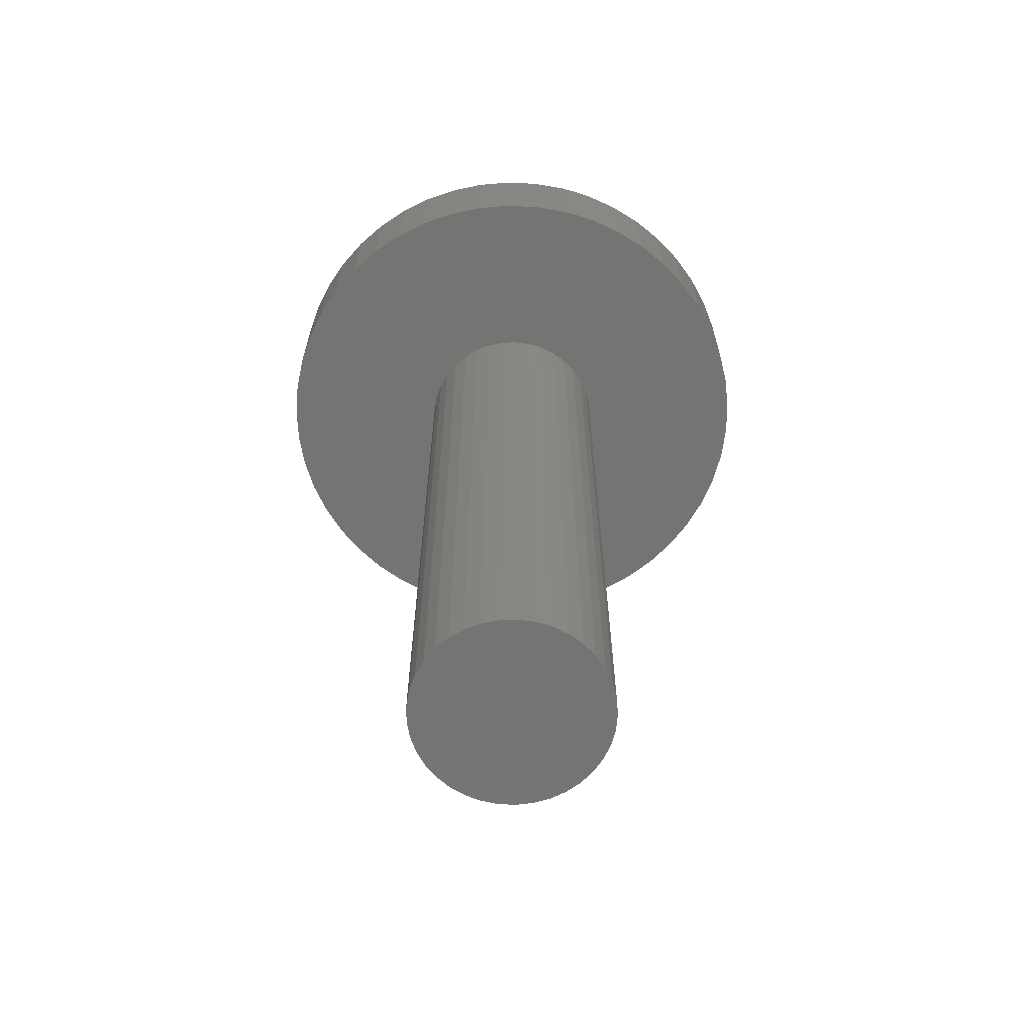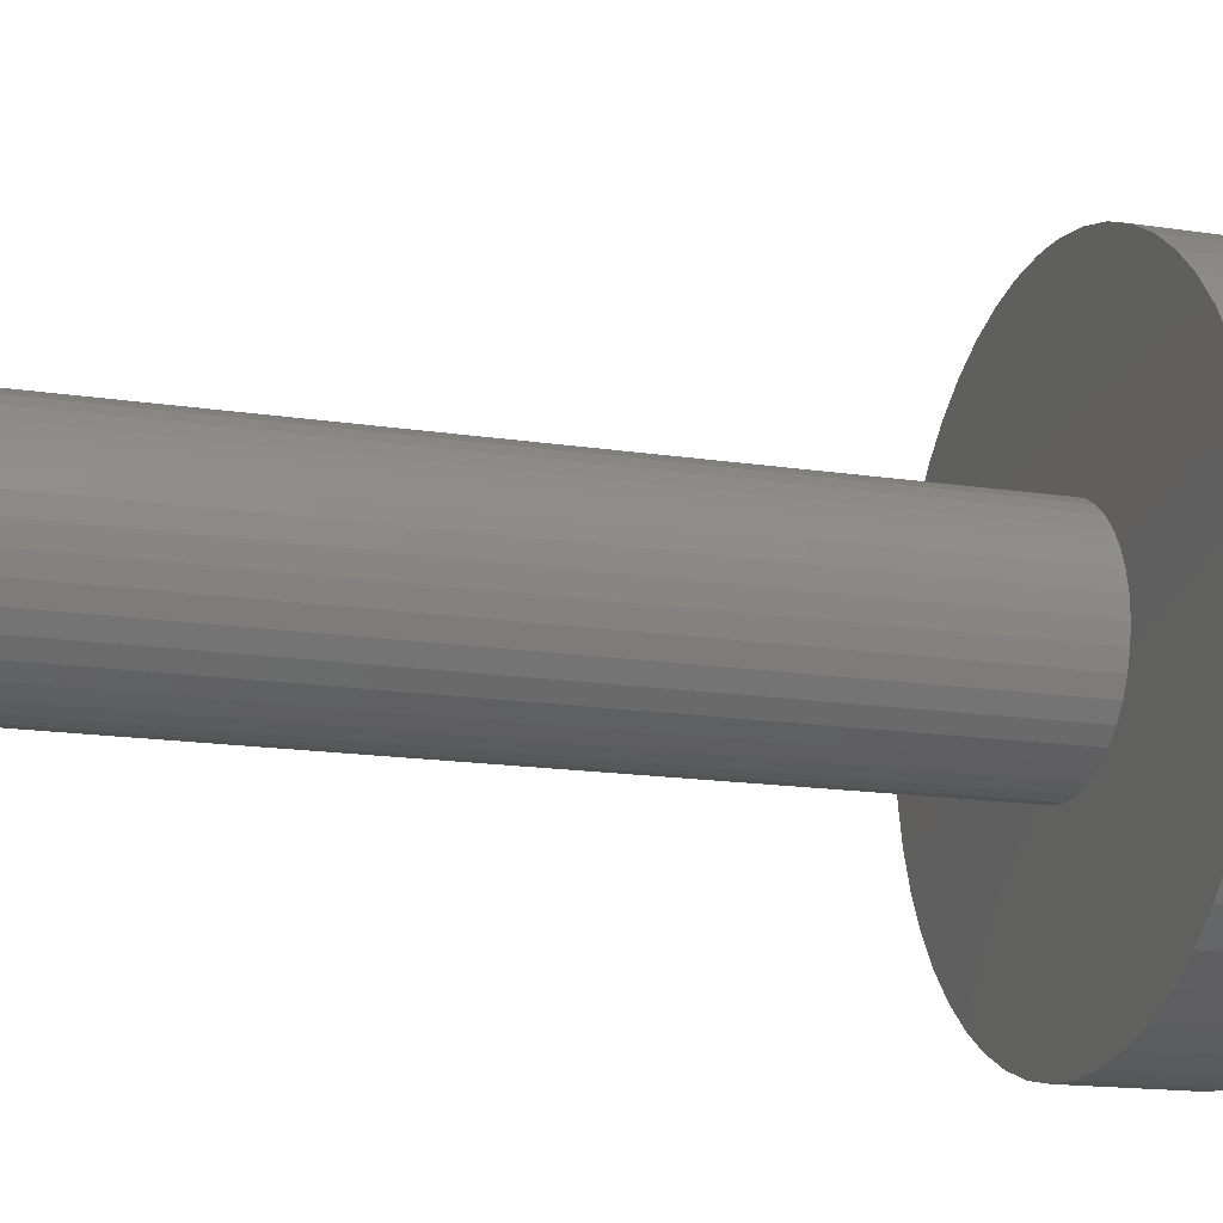
<metadata>
{"format":"stl","ext":"stl","renderer":"f3d","projection":"perspective","resolution":1024,"background":"white","views":[{"elev":-66.1,"azim":-17.3,"up":"+Y"},{"elev":-15.0,"azim":71.3,"up":"+Z"}]}
</metadata>
<code>
# stl→obj: 400 verts, 786 faces
v 0.07633 7 0.8968
v 3.307e-16 7 0.9
v 1.102e-16 0 0.9
v -0.07633 0 0.8968
v -0.07633 7 0.8968
v -0.2268 7 0.871
v -0.2268 0 0.871
v -0.3707 7 0.8201
v -0.3707 0 0.8201
v -0.504 7 0.7457
v -0.504 0 0.7457
v -0.6227 7 0.6498
v -0.6227 0 0.6498
v -0.7236 7 0.5352
v -0.7236 0 0.5352
v -0.8036 7 0.4052
v -0.8036 0 0.4052
v -0.8606 7 0.2635
v -0.8606 0 0.2635
v -0.8927 7 0.1143
v -0.8927 0 0.1143
v -0.8992 7 -0.0382
v -0.8992 0 -0.0382
v -0.8798 7 -0.1896
v -0.8798 0 -0.1896
v -0.8351 7 -0.3356
v -0.8351 0 -0.3356
v -0.7664 7 -0.4719
v -0.7664 0 -0.4719
v -0.6756 7 -0.5946
v -0.6756 0 -0.5946
v -0.5654 7 -0.7002
v -0.5654 0 -0.7002
v -0.4389 7 -0.7857
v -0.4389 0 -0.7857
v -0.2998 7 -0.8486
v -0.2998 0 -0.8486
v -0.1521 7 -0.8871
v -0.1521 0 -0.8871
v 0 7 -0.9
v 0 0 -0.9
v 0.1521 7 -0.8871
v 0.1521 0 -0.8871
v 0.2998 7 -0.8486
v 0.2998 0 -0.8486
v 0.4389 7 -0.7857
v 0.4389 0 -0.7857
v 0.5654 7 -0.7002
v 0.5654 0 -0.7002
v 0.6756 7 -0.5946
v 0.6756 0 -0.5946
v 0.7664 7 -0.4719
v 0.7664 0 -0.4719
v 0.8351 7 -0.3356
v 0.8351 0 -0.3356
v 0.8798 7 -0.1896
v 0.8798 0 -0.1896
v 0.8992 7 -0.0382
v 0.8992 0 -0.0382
v 0.8927 7 0.1143
v 0.8927 0 0.1143
v 0.8606 7 0.2635
v 0.8606 0 0.2635
v 0.8036 7 0.4052
v 0.8036 0 0.4052
v 0.7236 7 0.5352
v 0.7236 0 0.5352
v 0.6227 7 0.6498
v 0.6227 0 0.6498
v 0.504 7 0.7457
v 0.504 0 0.7457
v 0.3707 7 0.8201
v 0.3707 0 0.8201
v 0.2268 7 0.871
v 0.2268 0 0.871
v 0.07633 0 0.8968
v 3.307e-16 0 0.9
v 0 0 0
v -0.3429 8 -2.475
v -0.3197 7 -2.479
v -0.6341 7 -2.418
v -0.9382 7 -2.317
v -0.688 8 -2.4
v -0.6341 8 -2.418
v -1.227 8 -2.178
v -1.218 8 -2.183
v -1.227 7 -2.178
v -1.038 8 -2.269
v -0.9382 8 -2.317
v -1.395 8 -2.069
v -1.495 7 -2.004
v -1.495 8 -2.004
v -1.699 8 -1.83
v -1.739 7 -1.796
v -1.739 8 -1.796
v -1.76 8 -1.772
v -1.955 7 -1.559
v -1.955 8 -1.559
v -2.016 8 -1.471
v -2.138 7 -1.296
v -2.138 8 -1.296
v -2.139 8 -1.294
v -2.286 7 -1.012
v -2.236 8 -1.107
v -2.468 7 -0.399
v -2.397 8 -0.7113
v -2.397 7 -0.7113
v -2.386 8 -0.7403
v -2.286 8 -1.012
v -2.499 7 -0.08013
v -2.471 8 -0.3708
v -2.468 8 -0.399
v -2.488 7 0.2401
v -2.496 8 -1.821e-05
v -2.499 8 -0.08013
v -2.437 7 0.5563
v -2.467 8 0.3707
v -2.488 8 0.2401
v -2.346 7 0.8634
v -2.383 8 0.7402
v -2.437 8 0.5563
v -2.216 7 1.156
v -2.238 8 1.107
v -2.346 8 0.8634
v -2.05 7 1.43
v -2.139 8 1.284
v -2.216 8 1.156
v -1.851 7 1.681
v -2.018 8 1.471
v -2.05 8 1.43
v -1.621 8 1.904
v -1.697 8 1.83
v -1.621 7 1.904
v -1.761 8 1.768
v -1.851 8 1.681
v -1.394 8 2.072
v -1.364 7 2.095
v -1.364 8 2.095
v -1.209 8 2.183
v -1.085 7 2.252
v -1.085 8 2.252
v -1.038 8 2.271
v -0.7878 7 2.373
v -0.7878 8 2.373
v -0.6881 8 2.399
v -0.4779 7 2.454
v -0.4779 8 2.454
v -0.3429 8 2.471
v -0.1602 7 2.495
v -0.1602 8 2.495
v 9.185e-16 8 2.5
v 3.062e-16 7 2.5
v 0.1602 8 2.495
v 0.1602 7 2.495
v 0.3429 8 2.471
v 0.4779 7 2.454
v 0.4779 8 2.454
v 0.6881 8 2.399
v 0.7878 7 2.373
v 0.7878 8 2.373
v 1.038 8 2.271
v 1.085 7 2.252
v 1.085 8 2.252
v 1.209 8 2.183
v 1.364 7 2.095
v 1.364 8 2.095
v 1.394 8 2.072
v 1.621 7 1.904
v 1.621 8 1.904
v 1.697 8 1.83
v 1.851 7 1.681
v 1.761 8 1.768
v 2.05 7 1.43
v 2.018 8 1.471
v 1.851 8 1.681
v 2.216 7 1.156
v 2.139 8 1.284
v 2.05 8 1.43
v 2.346 7 0.8634
v 2.238 8 1.107
v 2.216 8 1.156
v 2.437 7 0.5563
v 2.383 8 0.7402
v 2.346 8 0.8634
v 2.488 7 0.2401
v 2.467 8 0.3707
v 2.437 8 0.5563
v 2.499 7 -0.08013
v 2.496 8 -1.821e-05
v 2.488 8 0.2401
v 2.397 7 -0.7113
v 2.468 8 -0.399
v 2.468 7 -0.399
v 2.471 8 -0.3708
v 2.499 8 -0.08013
v 2.286 7 -1.012
v 2.386 8 -0.7403
v 2.397 8 -0.7113
v 2.139 8 -1.294
v 2.236 8 -1.107
v 2.286 8 -1.012
v 2.138 8 -1.296
v 2.138 7 -1.296
v 2.016 8 -1.471
v 1.955 7 -1.559
v 1.955 8 -1.559
v 1.76 8 -1.772
v 1.739 7 -1.796
v 1.739 8 -1.796
v 1.699 8 -1.83
v 1.495 7 -2.004
v 1.495 8 -2.004
v 1.395 8 -2.069
v 1.227 7 -2.178
v 1.227 8 -2.178
v 1.218 8 -2.183
v 0.9382 7 -2.317
v 1.038 8 -2.269
v 0.6341 7 -2.418
v 0.688 8 -2.4
v 0.9382 8 -2.317
v -0.3197 8 -2.479
v 0 8 -2.5
v 0 7 -2.5
v 0.3197 8 -2.479
v 0.3197 7 -2.479
v 0.3429 8 -2.475
v 0.6341 8 -2.418
v -0.7104 8.197 1.83
v -0.6974 8.083 2.183
v -0.3493 8.113 2.183
v -1.5 8.313 -0.375
v -1.469 8.321 -0.375
v -1.462 8.29 -0.7404
v 1.5 8.313 0.375
v 1.469 8.321 0.375
v 1.462 8.29 0.7404
v 1.043 8.033 2.183
v 1.412 8.075 1.83
v 2.151 8.033 1.108
v -1.043 8.033 -2.183
v -1.412 8.075 -1.83
v -1.782 8.075 -1.471
v 8.674e-16 8.123 2.183
v -1.043 8.033 2.183
v -1.063 8.146 1.83
v -1.433 8.167 1.471
v -1.412 8.075 1.83
v -1.782 8.075 1.471
v -1.803 8.146 1.108
v -2.168 8.083 0.7404
v -2.151 8.033 1.108
v -2.179 8.113 0.3708
v -2.183 8.123 -1.894e-15
v -2.179 8.113 -0.3708
v -2.168 8.083 -0.7404
v -2.151 8.033 -1.108
v -1.803 8.146 -1.108
v -1.433 8.167 -1.471
v -0.6974 8.083 -2.183
v -0.3493 8.113 -2.183
v 1.301e-15 8.123 -2.183
v 3.674e-16 8 -2.5
v 0.3493 8.113 -2.183
v 0.6974 8.083 -2.183
v 1.043 8.033 -2.183
v 1.063 8.146 -1.83
v 1.412 8.075 -1.83
v 1.433 8.167 -1.471
v 1.782 8.075 -1.471
v 1.803 8.146 -1.108
v 2.151 8.033 -1.108
v 2.168 8.083 -0.7404
v 2.179 8.113 -0.3708
v 2.183 8.123 -1.894e-15
v 2.179 8.113 0.3708
v 2.168 8.083 0.7404
v 1.782 8.075 1.471
v 1.803 8.146 1.108
v 1.433 8.167 1.471
v 1.063 8.146 1.83
v 0.6974 8.083 2.183
v 0.3493 8.113 2.183
v 3.674e-16 8 2.5
v -0.7391 8.447 0.375
v -0.7356 8.416 0.7404
v -0.375 8.478 0.375
v -0.375 8.446 0.7403
v -0.375 8.445 0.753
v -0.7295 8.363 1.108
v -0.375 8.393 1.107
v -0.375 8.39 1.128
v -0.7212 8.29 1.471
v -0.375 8.319 1.471
v -0.375 8.313 1.5
v -0.3608 8.314 1.5
v -0.3558 8.227 1.83
v 1.301e-15 8.237 1.83
v -1.017e-15 8.325 1.5
v 0.3558 8.227 1.83
v 0.3608 8.314 1.5
v 0.375 8.313 1.5
v 0.7104 8.197 1.83
v 0.375 8.319 1.471
v 0.7212 8.29 1.471
v 0.375 8.39 1.128
v 0.7295 8.363 1.108
v 0.375 8.393 1.107
v 0.375 8.445 0.753
v 0.7356 8.416 0.7404
v 0.375 8.446 0.7403
v 0.7391 8.447 0.375
v 0.375 8.478 0.375
v 1.818 8.197 0.7404
v 1.827 8.227 0.3708
v 1.5 8.314 0.3708
v 1.83 8.237 -1.894e-15
v 1.5 8.325 -3.072e-16
v 1.827 8.227 -0.3708
v 1.5 8.314 -0.3708
v 1.5 8.313 -0.375
v 1.818 8.197 -0.7404
v 1.469 8.321 -0.375
v 0.375 8.478 -0.375
v 0.7391 8.447 -0.375
v 0.375 8.446 -0.7403
v 0.7356 8.416 -0.7404
v 0.375 8.445 -0.753
v 0.7295 8.363 -1.108
v 0.375 8.393 -1.107
v 0.375 8.39 -1.128
v 0.7212 8.29 -1.471
v 0.375 8.319 -1.471
v 0.375 8.313 -1.5
v 0.7104 8.197 -1.83
v 0.3608 8.314 -1.5
v 0.3558 8.227 -1.83
v 8.674e-16 8.237 -1.83
v -1.017e-15 8.325 -1.5
v -0.3558 8.227 -1.83
v -0.3608 8.314 -1.5
v -0.375 8.313 -1.5
v -0.7104 8.197 -1.83
v -0.375 8.319 -1.471
v -0.7212 8.29 -1.471
v -0.375 8.39 -1.128
v -0.7295 8.363 -1.108
v -0.375 8.393 -1.107
v -0.375 8.445 -0.753
v -0.7356 8.416 -0.7404
v -0.375 8.446 -0.7403
v -0.7391 8.447 -0.375
v -0.375 8.478 -0.375
v -1.818 8.197 -0.7404
v -1.827 8.227 -0.3708
v -1.5 8.314 -0.3708
v -1.83 8.237 -1.894e-15
v -1.5 8.325 3.95e-16
v -1.827 8.227 0.3708
v -1.5 8.314 0.3708
v -1.5 8.313 0.375
v -1.818 8.197 0.7404
v -1.469 8.321 0.375
v -1.45 8.239 1.108
v -1.462 8.29 0.7404
v -1.079 8.239 1.471
v -1.091 8.311 1.108
v -1.1 8.363 0.7404
v -1.106 8.394 0.375
v 1.079 8.239 1.471
v 1.091 8.311 1.108
v 1.1 8.363 0.7404
v 1.106 8.394 0.375
v 1.45 8.239 1.108
v -1.45 8.239 -1.108
v 1.45 8.239 -1.108
v 1.462 8.29 -0.7404
v -1.106 8.394 -0.375
v -1.1 8.363 -0.7404
v -1.091 8.311 -1.108
v -1.079 8.239 -1.471
v -1.063 8.146 -1.83
v 1.106 8.394 -0.375
v 1.1 8.363 -0.7404
v 1.091 8.311 -1.108
v 1.079 8.239 -1.471
v 1.102e-16 7 0.9
v 9.185e-16 7 2.5
v -0.375 7.75 0.375
v -1.5 7.75 0.375
v -1.5 7.75 -0.375
v -0.375 7.75 -0.375
v -0.375 7.75 -1.5
v 0.375 7.75 -1.5
v 0.375 7.75 -0.375
v 1.5 7.75 -0.375
v 1.5 7.75 0.375
v 0.375 7.75 0.375
v 0.375 7.75 1.5
v -0.375 7.75 1.5
f 1 2 3
f 3 2 4
f 2 5 4
f 4 5 6
f 4 6 7
f 7 6 8
f 7 8 9
f 9 8 10
f 9 10 11
f 11 10 12
f 11 12 13
f 13 12 14
f 13 14 15
f 15 14 16
f 15 16 17
f 17 16 18
f 17 18 19
f 19 18 20
f 19 20 21
f 21 20 22
f 21 22 23
f 23 22 24
f 23 24 25
f 25 24 26
f 25 26 27
f 27 26 28
f 27 28 29
f 29 28 30
f 29 30 31
f 31 30 32
f 31 32 33
f 33 32 34
f 33 34 35
f 35 34 36
f 35 36 37
f 37 36 38
f 37 38 39
f 39 38 40
f 39 40 41
f 41 40 42
f 41 42 43
f 43 42 44
f 43 44 45
f 45 44 46
f 45 46 47
f 47 46 48
f 47 48 49
f 49 48 50
f 49 50 51
f 51 50 52
f 51 52 53
f 53 52 54
f 53 54 55
f 55 54 56
f 55 56 57
f 57 56 58
f 57 58 59
f 59 58 60
f 59 60 61
f 61 60 62
f 61 62 63
f 63 62 64
f 63 64 65
f 65 64 66
f 65 66 67
f 67 66 68
f 67 68 69
f 69 68 70
f 69 70 71
f 71 70 72
f 71 72 73
f 73 72 74
f 73 74 75
f 75 74 1
f 75 1 76
f 76 1 3
f 77 4 78
f 77 78 76
f 71 73 78
f 78 73 75
f 78 75 76
f 65 67 78
f 78 67 69
f 78 69 71
f 59 61 78
f 78 61 63
f 78 63 65
f 53 55 78
f 78 55 57
f 78 57 59
f 47 49 78
f 78 49 51
f 78 51 53
f 41 43 78
f 78 43 45
f 78 45 47
f 35 37 78
f 78 37 39
f 78 39 41
f 29 31 78
f 78 31 33
f 78 33 35
f 23 25 78
f 78 25 27
f 78 27 29
f 17 19 78
f 78 19 21
f 78 21 23
f 11 13 78
f 78 13 15
f 78 15 17
f 4 7 78
f 78 7 9
f 78 9 11
f 79 80 81
f 82 83 81
f 81 83 84
f 81 84 79
f 85 86 87
f 87 86 88
f 87 88 82
f 82 88 89
f 82 89 83
f 85 87 90
f 90 87 91
f 90 91 92
f 92 91 93
f 93 91 94
f 93 94 95
f 95 94 96
f 96 94 97
f 96 97 98
f 98 97 99
f 99 97 100
f 99 100 101
f 101 100 102
f 102 100 103
f 102 103 104
f 105 106 107
f 107 106 108
f 107 108 103
f 103 108 109
f 103 109 104
f 110 111 105
f 105 111 112
f 105 112 106
f 113 114 110
f 110 114 115
f 110 115 111
f 116 117 113
f 113 117 118
f 113 118 114
f 119 120 116
f 116 120 121
f 116 121 117
f 122 123 119
f 119 123 124
f 119 124 120
f 125 126 122
f 122 126 127
f 122 127 123
f 128 129 125
f 125 129 130
f 125 130 126
f 131 132 133
f 133 132 134
f 133 134 128
f 128 134 135
f 128 135 129
f 131 133 136
f 136 133 137
f 136 137 138
f 138 137 139
f 139 137 140
f 139 140 141
f 141 140 142
f 142 140 143
f 142 143 144
f 144 143 145
f 145 143 146
f 145 146 147
f 147 146 148
f 148 146 149
f 148 149 150
f 150 149 151
f 151 149 152
f 151 152 153
f 153 152 154
f 153 154 155
f 155 154 156
f 155 156 157
f 157 156 158
f 158 156 159
f 158 159 160
f 160 159 161
f 161 159 162
f 161 162 163
f 163 162 164
f 164 162 165
f 164 165 166
f 166 165 167
f 167 165 168
f 167 168 169
f 169 168 170
f 170 168 171
f 170 171 172
f 173 174 171
f 171 174 175
f 171 175 172
f 176 177 173
f 173 177 178
f 173 178 174
f 179 180 176
f 176 180 181
f 176 181 177
f 182 183 179
f 179 183 184
f 179 184 180
f 185 186 182
f 182 186 187
f 182 187 183
f 188 189 185
f 185 189 190
f 185 190 186
f 191 192 193
f 193 192 194
f 193 194 188
f 188 194 195
f 188 195 189
f 196 197 191
f 191 197 198
f 191 198 192
f 199 200 196
f 196 200 201
f 196 201 197
f 199 196 202
f 202 196 203
f 202 203 204
f 204 203 205
f 204 205 206
f 206 205 207
f 207 205 208
f 207 208 209
f 209 208 210
f 210 208 211
f 210 211 212
f 212 211 213
f 213 211 214
f 213 214 215
f 215 214 216
f 216 214 217
f 216 217 218
f 219 220 217
f 217 220 221
f 217 221 218
f 79 222 80
f 80 222 223
f 80 223 224
f 224 223 225
f 224 225 226
f 226 225 227
f 226 227 219
f 219 227 228
f 219 228 220
f 229 230 231
f 232 233 234
f 235 236 237
f 160 161 238
f 166 167 239
f 178 177 240
f 86 241 88
f 85 90 242
f 95 96 243
f 150 244 231
f 144 145 230
f 230 145 147
f 230 147 231
f 231 147 148
f 231 148 150
f 142 245 141
f 141 245 139
f 139 245 138
f 138 245 246
f 138 246 136
f 247 134 248
f 248 134 132
f 248 132 131
f 249 129 135
f 129 249 130
f 130 249 250
f 130 250 126
f 251 124 252
f 252 124 123
f 252 123 127
f 253 121 251
f 251 121 120
f 251 120 124
f 254 118 253
f 253 118 117
f 253 117 121
f 255 115 254
f 254 115 114
f 254 114 118
f 108 106 256
f 256 106 112
f 256 112 255
f 255 112 111
f 255 111 115
f 101 102 257
f 257 102 104
f 257 104 256
f 256 104 109
f 256 109 108
f 96 98 243
f 243 98 99
f 243 99 258
f 90 92 242
f 242 92 93
f 242 93 259
f 88 241 89
f 89 241 260
f 89 260 83
f 83 260 84
f 84 260 261
f 84 261 79
f 79 261 222
f 222 261 262
f 222 262 263
f 263 262 225
f 225 262 264
f 225 264 227
f 227 264 228
f 228 264 265
f 228 265 220
f 215 216 266
f 266 216 218
f 266 218 265
f 265 218 221
f 265 221 220
f 213 215 267
f 268 210 212
f 210 268 209
f 209 268 269
f 209 269 207
f 270 204 206
f 204 270 202
f 202 270 271
f 202 271 199
f 200 272 201
f 201 272 273
f 201 273 197
f 274 192 273
f 273 192 198
f 273 198 197
f 275 195 274
f 274 195 194
f 274 194 192
f 276 190 275
f 275 190 189
f 275 189 195
f 277 187 276
f 276 187 186
f 276 186 190
f 240 184 277
f 277 184 183
f 277 183 187
f 177 181 240
f 240 181 180
f 240 180 184
f 172 175 278
f 278 175 174
f 278 174 279
f 167 169 239
f 239 169 170
f 239 170 280
f 161 163 238
f 238 163 164
f 238 164 281
f 158 282 157
f 157 282 283
f 150 284 244
f 244 284 153
f 244 153 283
f 283 153 155
f 283 155 157
f 285 286 287
f 287 286 288
f 288 286 289
f 289 286 290
f 289 290 291
f 291 290 292
f 292 290 293
f 292 293 294
f 294 293 295
f 295 293 229
f 295 229 296
f 229 297 296
f 296 297 298
f 296 298 299
f 299 298 300
f 299 300 301
f 301 300 302
f 302 300 303
f 302 303 304
f 304 303 305
f 304 305 306
f 306 305 307
f 306 307 308
f 308 307 309
f 309 307 310
f 309 310 311
f 311 310 312
f 311 312 313
f 314 315 316
f 316 315 317
f 316 317 318
f 318 317 319
f 318 319 320
f 320 319 321
f 321 319 322
f 321 322 323
f 324 325 326
f 326 325 327
f 326 327 328
f 328 327 329
f 328 329 330
f 330 329 331
f 331 329 332
f 331 332 333
f 333 332 334
f 334 332 335
f 334 335 336
f 335 337 336
f 336 337 338
f 336 338 339
f 339 338 340
f 339 340 341
f 341 340 342
f 342 340 343
f 342 343 344
f 344 343 345
f 344 345 346
f 346 345 347
f 346 347 348
f 348 347 349
f 349 347 350
f 349 350 351
f 351 350 352
f 351 352 353
f 354 355 356
f 356 355 357
f 356 357 358
f 358 357 359
f 358 359 360
f 360 359 361
f 361 359 362
f 361 362 363
f 229 231 297
f 297 231 244
f 297 244 298
f 298 244 283
f 298 283 300
f 300 283 282
f 300 282 303
f 135 134 249
f 249 134 247
f 249 247 250
f 250 247 364
f 250 364 362
f 362 364 365
f 362 365 363
f 131 136 248
f 248 136 246
f 248 246 247
f 247 246 366
f 247 366 364
f 364 366 367
f 364 367 365
f 365 367 368
f 365 368 363
f 363 368 369
f 142 144 245
f 245 144 230
f 245 230 246
f 246 230 229
f 246 229 366
f 366 229 293
f 366 293 367
f 367 293 290
f 367 290 368
f 368 290 286
f 368 286 369
f 369 286 285
f 158 160 282
f 282 160 238
f 282 238 303
f 303 238 281
f 303 281 305
f 305 281 370
f 305 370 307
f 307 370 371
f 307 371 310
f 310 371 372
f 310 372 312
f 312 372 373
f 164 166 281
f 281 166 239
f 281 239 370
f 370 239 280
f 370 280 371
f 371 280 374
f 371 374 372
f 372 374 237
f 372 237 373
f 373 237 236
f 170 172 280
f 280 172 278
f 280 278 374
f 374 278 279
f 374 279 237
f 237 279 314
f 237 314 235
f 235 314 316
f 127 126 252
f 252 126 250
f 252 250 251
f 251 250 362
f 251 362 253
f 253 362 359
f 253 359 254
f 254 359 357
f 254 357 255
f 255 357 355
f 255 355 256
f 256 355 354
f 256 354 257
f 257 354 258
f 257 258 101
f 101 258 99
f 174 178 279
f 279 178 240
f 279 240 314
f 314 240 277
f 314 277 315
f 315 277 276
f 315 276 317
f 317 276 275
f 317 275 319
f 319 275 274
f 319 274 322
f 322 274 273
f 322 273 271
f 271 273 272
f 271 272 199
f 199 272 200
f 356 232 354
f 354 232 234
f 354 234 258
f 258 234 375
f 258 375 243
f 243 375 259
f 243 259 95
f 95 259 93
f 206 207 270
f 270 207 269
f 270 269 271
f 271 269 376
f 271 376 322
f 322 376 377
f 322 377 323
f 233 378 234
f 234 378 379
f 234 379 375
f 375 379 380
f 375 380 259
f 259 380 381
f 259 381 242
f 242 381 382
f 242 382 85
f 378 352 379
f 379 352 350
f 379 350 380
f 380 350 347
f 380 347 381
f 381 347 345
f 381 345 382
f 382 345 343
f 325 383 327
f 327 383 384
f 327 384 329
f 329 384 385
f 329 385 332
f 332 385 386
f 332 386 335
f 335 386 267
f 383 323 384
f 384 323 377
f 384 377 385
f 385 377 376
f 385 376 386
f 386 376 269
f 386 269 267
f 267 269 268
f 267 268 213
f 213 268 212
f 215 266 267
f 267 266 265
f 267 265 335
f 335 265 264
f 335 264 337
f 337 264 262
f 337 262 338
f 338 262 261
f 338 261 340
f 340 261 260
f 340 260 343
f 343 260 241
f 343 241 382
f 382 241 86
f 382 86 85
f 24 107 26
f 26 107 103
f 26 103 28
f 28 103 100
f 28 100 30
f 100 97 30
f 30 97 94
f 30 94 32
f 32 94 91
f 32 91 34
f 34 91 87
f 34 87 36
f 12 128 14
f 14 128 125
f 14 125 16
f 16 125 122
f 16 122 18
f 122 119 18
f 18 119 116
f 18 116 20
f 20 116 113
f 20 113 22
f 22 113 110
f 22 110 24
f 24 110 105
f 24 105 107
f 6 143 8
f 8 143 140
f 8 140 10
f 10 140 137
f 10 137 12
f 12 137 133
f 12 133 128
f 48 208 50
f 50 208 205
f 50 205 52
f 52 205 203
f 52 203 54
f 42 219 44
f 44 219 217
f 44 217 46
f 46 217 214
f 46 214 48
f 48 214 211
f 48 211 208
f 87 82 36
f 36 82 81
f 36 81 38
f 38 81 80
f 38 80 40
f 40 80 224
f 40 224 42
f 42 224 226
f 42 226 219
f 72 159 74
f 74 159 156
f 74 156 1
f 1 156 154
f 1 154 387
f 387 154 388
f 387 388 5
f 5 388 149
f 5 149 6
f 6 149 146
f 6 146 143
f 66 171 68
f 68 171 168
f 68 168 70
f 70 168 165
f 70 165 72
f 72 165 162
f 72 162 159
f 60 182 62
f 62 182 179
f 62 179 64
f 64 179 176
f 64 176 66
f 66 176 173
f 66 173 171
f 203 196 54
f 54 196 191
f 54 191 56
f 56 191 193
f 56 193 58
f 58 193 188
f 58 188 60
f 60 188 185
f 60 185 182
f 285 287 389
f 390 361 363
f 390 363 389
f 389 363 369
f 389 369 285
f 360 361 390
f 391 232 356
f 391 356 390
f 390 356 358
f 390 358 360
f 353 352 392
f 392 352 378
f 392 378 391
f 391 378 233
f 391 233 232
f 351 353 392
f 393 342 344
f 344 346 393
f 393 346 348
f 393 348 392
f 392 348 349
f 392 349 351
f 341 342 393
f 394 334 336
f 394 336 393
f 393 336 339
f 393 339 341
f 333 334 394
f 333 394 331
f 324 326 395
f 395 326 328
f 395 328 394
f 394 328 330
f 394 330 331
f 325 324 395
f 396 321 323
f 396 323 395
f 395 323 383
f 395 383 325
f 320 321 396
f 397 235 316
f 397 316 396
f 396 316 318
f 396 318 320
f 313 312 398
f 398 312 373
f 398 373 397
f 397 373 236
f 397 236 235
f 311 313 398
f 399 302 304
f 304 306 399
f 399 306 308
f 399 308 398
f 398 308 309
f 398 309 311
f 295 296 400
f 400 296 299
f 400 299 399
f 399 299 301
f 399 301 302
f 294 295 400
f 294 400 292
f 287 288 389
f 389 288 289
f 389 289 400
f 400 289 291
f 400 291 292
f 394 393 395
f 395 393 392
f 400 399 389
f 389 399 398
f 397 396 398
f 398 396 395
f 398 395 389
f 389 395 392
f 389 392 390
f 390 392 391

</code>
